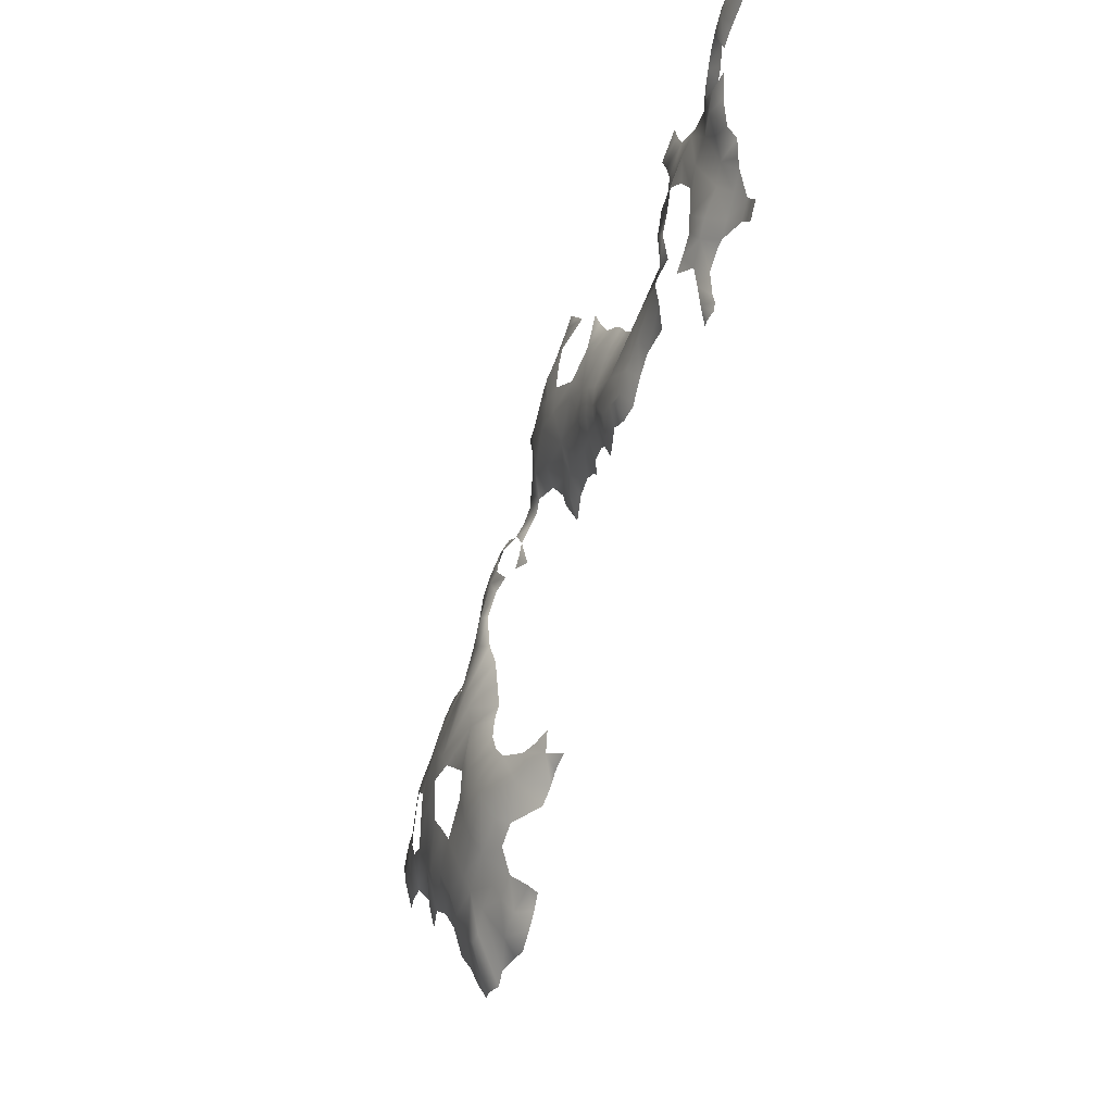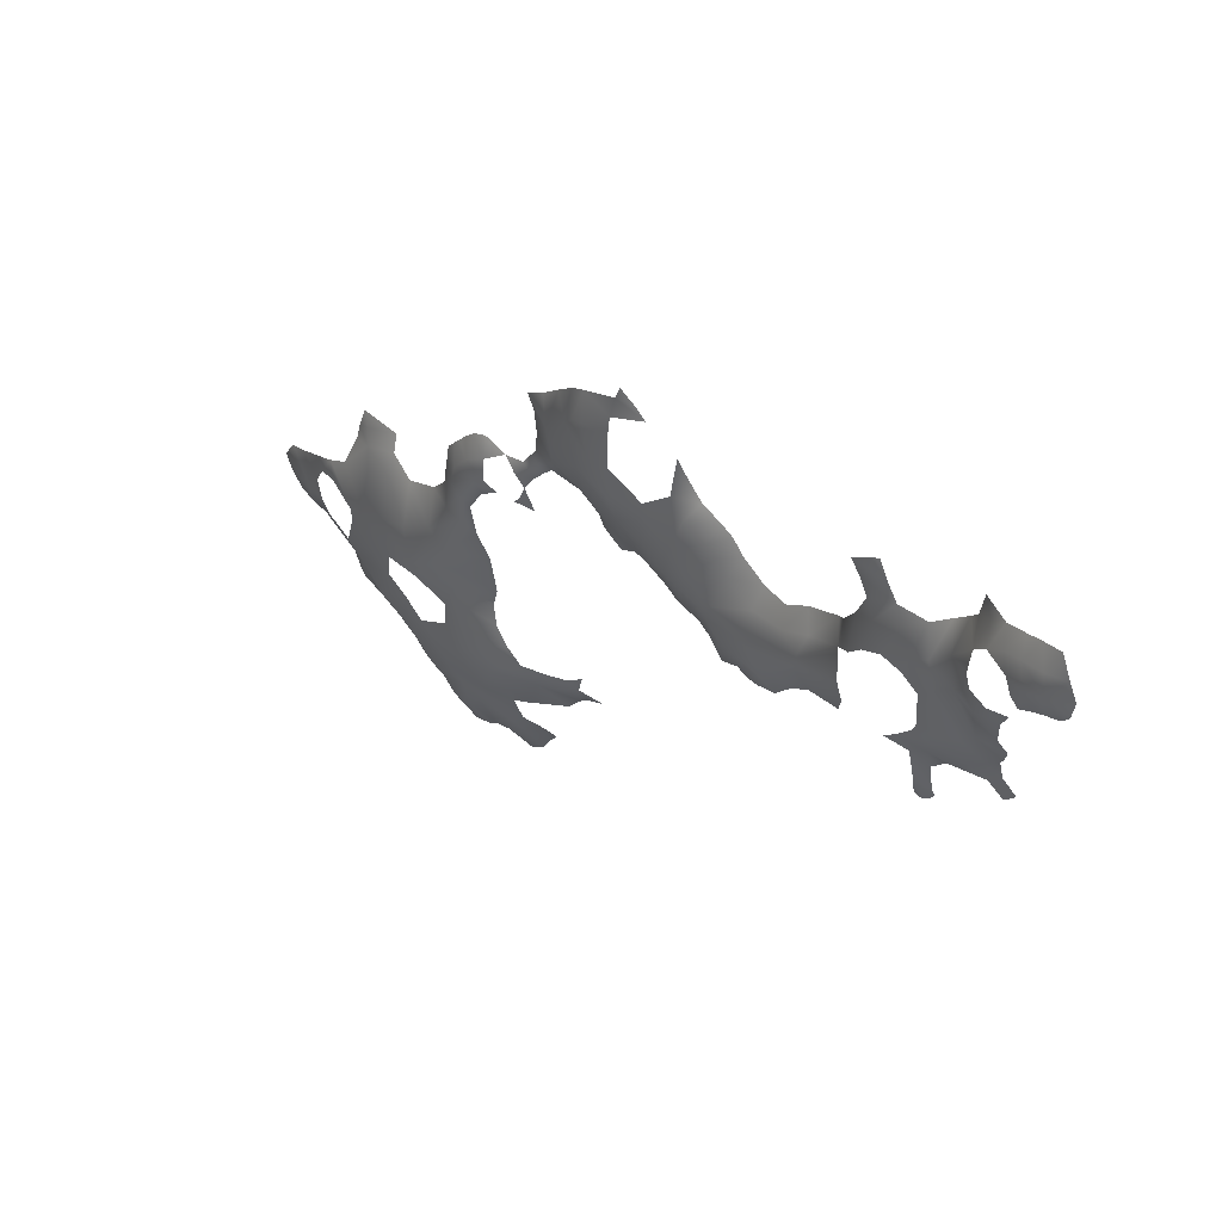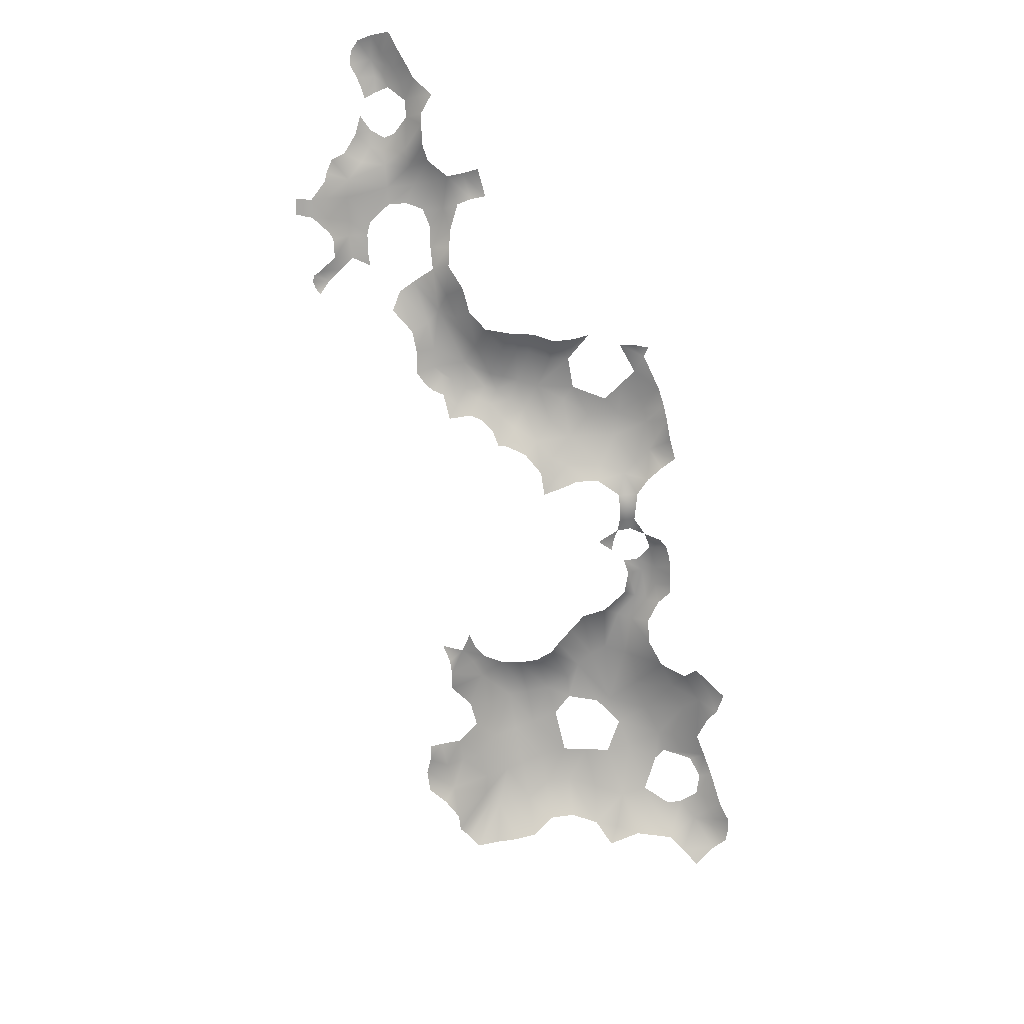
<metadata>
{"format":"obj","ext":"obj","renderer":"f3d","projection":"perspective","resolution":1024,"background":"white","views":[{"elev":-21.6,"azim":-112.2,"up":"+Z"},{"elev":52.2,"azim":-134.9,"up":"+Z"},{"elev":-74.6,"azim":-35.9,"up":"+Y"}]}
</metadata>
<code>
g ain_Roof8474636
v -3187 -963.5 8774
v -3227 -970.4 8560
v -2996 -1047 8487
v -2955 -1065 8693
v -3249 -973.5 8378
v -2990 -1034 8274
v -4053 -1106 7834
v -4041 -1004 8034
v -4294 -958.8 8085
v -4320 -1060 7896
v -4632 -1013 7794
v -4593 -914 8055
v -4781 -880.5 8066
v -4782 -948.8 7887
v -4782 -948.8 7887
v -4781 -880.5 8066
v -4978 -849.2 8109
v -4960 -924.5 7908
v -5118 -823 8070
v -5089 -899.6 7872
v -5281 -817.2 7874
v -5307 -786.8 8072
v -5473 -828.3 7875
v -5496 -777.1 8074
v -5614 -768.8 8047
v -5594 -819.6 7847
v -5869 -829.3 7905
v -5747 -770.1 8073
v -5869 -775.7 8242
v -6017 -829.5 8109
v -6017 -829.5 8109
v -5869 -775.7 8242
v -6098 -785.1 8450
v -6191 -827.7 8268
v -6191 -827.7 8268
v -6098 -785.1 8450
v -6568 -764.9 8552
v -6509 -817.4 8337
v -7391 -842.9 8452
v -7225 -778.7 8557
v -7397 -759.4 8734
v -7517 -857.9 8609
v -7966 -749.2 9464
v -7752 -742.4 9493
v -7778 -679.9 9679
v -7778 -679.9 9679
v -7984 -712 9705
v -7966 -749.2 9464
v -7984 -712 9705
v -7778 -679.9 9679
v -7870 -670.6 9834
v -8061 -683.7 9898
v -8127 -661.3 1.008e+04
v -8066 -631.4 1.021e+04
v -8180 -614 1.034e+04
v -8239 -658.3 1.016e+04
v -8002 -798.6 1.068e+04
v -8062 -692.8 1.054e+04
v -7897 -720.3 1.046e+04
v -7811 -831 1.059e+04
v -7457 -938.1 1.025e+04
v -7635 -754.8 1.02e+04
v -7441 -803.2 9913
v -7306 -958.2 1.006e+04
v -7306 -958.2 1.006e+04
v -7441 -803.2 9913
v -7294 -750.8 9752
v -7162 -880.9 9956
v -7135 -743.5 9631
v -6981 -828.9 9796
v -6515 -883.6 9476
v -6716 -736.2 9353
v -6582 -757.7 9175
v -6410 -885.2 9307
v -6416 -854.9 8996
v -6298 -982.9 9143
v -6298 -982.9 9143
v -6416 -854.9 8996
v -6119 -863.7 8847
v -6018 -960.6 9026
v -5874 -852.6 8698
v -5803 -958.9 8852
v -5803 -958.9 8852
v -5874 -852.6 8698
v -5517 -902 8570
v -5543 -1007 8805
v -5244 -915.2 8712
v -5297 -1021 8931
v -5297 -1021 8931
v -5244 -915.2 8712
v -5109 -934.7 8808
v -5168 -1041 9026
v -4981 -927 8875
v -5049 -1037 9089
v -4746 -932.7 8948
v -4840 -1040 9153
v -4578 -958 9082
v -4665 -1046 9314
v -3882 -999 9411
v -3909 -946 9214
v -3632 -942.5 9193
v -3544 -1052 9418
v -3544 -1052 9418
v -3632 -942.5 9193
v -3506 -954.7 9126
v -3382 -1079 9298
v -3415 -954.4 9012
v -3247 -1064 9179
v -3532 -985.1 8304
v -3467 -1071 8143
v -3158 -1054 8146
v -3187 -963.5 8774
v -3070 -1059 9010
v -3598 -899.9 8670
v -2896 -1058 8872
v -3070 -1059 9010
v -4564 -1044 9444
v -8140 -781.7 1.074e+04
v -8253 -678.9 1.06e+04
v -8062 -692.8 1.054e+04
v -8002 -798.6 1.068e+04
v -8327 -742.9 1.083e+04
v -7763 -783.5 9255
v -8040 -797.1 9325
v -7963 -849.5 9088
v -8002 -821.3 9173
v -7257 -793.9 8373
v -7391 -842.9 8452
v -7436 -839.6 8219
v -7289 -801.2 8188
v -7464 -847.9 8143
v -7432 -847.8 8075
v -7285 -837.1 8011
v -7289 -801.2 8188
v -7362 -827 8029
v -8315 -616.1 1.047e+04
v -8551 -666 1.055e+04
v -8546 -634.7 1.041e+04
v -8472 -654.6 1.029e+04
v -8323 -657.4 1.021e+04
v -8180 -614 1.034e+04
v -8323 -657.4 1.021e+04
v -7754 -733.8 1.033e+04
v -7662 -868.6 1.046e+04
v -7522 -929.8 1.033e+04
v -7595 -857.1 8646
v -7397 -759.4 8734
v -7490 -758.7 8875
v -7694 -854.5 8773
v -7517 -857.9 8609
v -5698 -823.8 7850
v -5614 -768.8 8047
v -5698 -823.8 7850
v -4320 -1060 7896
v -4294 -958.8 8085
v -4542 -1029 7850
v -3863 -1014 8068
v -3888 -1077 7849
v -3660 -1092 7992
v -3728 -1092 7866
v -8461 -682.3 1.069e+04
v -8131 -637.9 1.042e+04
v -7987 -655.9 1.033e+04
v -8131 -637.9 1.042e+04
v -7626 -727.5 9747
v -7698 -694.8 9863
v -7778 -679.9 9679
v -7752 -742.4 9493
v -7523 -765.3 9623
v -7626 -727.5 9747
v -7242 -741 8870
v -7291 -720.8 8996
v -6087 -777.2 8636
v -6506 -763.2 8742
v -5496 -777.1 8074
v -5507 -767.2 8322
v -5149 -792.1 8231
v -5011 -816.7 8284
v -4015 -928 8355
v -3598 -899.9 8670
v -3989 -859.1 8675
v -4015 -928 8355
v -4311 -901.7 8370
v -4629 -842.6 8304
v -4629 -842.6 8304
v -4831 -829.5 8268
v -7361 -750.7 9438
v -6087 -777.2 8636
v -5507 -767.2 8322
v -5517 -902 8570
v -5181 -809 8391
v -5044 -831.8 8458
v -4882 -828.1 8520
v -3722 -901.2 8904
v -3949 -902.5 8944
v -3989 -859.1 8675
v -3949 -902.5 8944
v -4333 -903.1 8840
v -4328 -875.5 8654
v -4667 -861.4 8602
v -7662 -868.6 1.046e+04
v -7754 -733.8 1.033e+04
v -6522 -877.3 9897
v -6770 -873.4 1.007e+04
v -6890 -853.5 9939
v -6613 -863.3 9756
v -6981 -828.9 9796
v -6714 -827 9611
v -7135 -743.5 9631
v -6895 -731.5 9467
v -6415 -890.3 1.001e+04
v -6660 -900.8 1.021e+04
v -6770 -873.4 1.007e+04
v -6415 -890.3 1.001e+04
v -6716 -736.2 9353
v -6515 -883.6 9476
v -7361 -750.7 9438
v -7523 -765.3 9623
v -7087 -746.4 9414
v -7970 -908 8839
v -8045 -907.4 8794
v -7940 -909.5 8638
v -7850 -910.6 8683
v -7845 -852 8945
v -7663 -790.6 9082
v -8117 -905.4 8748
v -8016 -905.4 8606
v -7694 -854.5 8773
v -7845 -852 8945
v -7663 -790.6 9082
v -7845 -852 8945
v -7432 -847.8 8075
v -5181 -809 8391
v -5044 -831.8 8458
v -4882 -828.1 8520
v -4328 -875.5 8654
v -4667 -861.4 8602
v -4311 -901.7 8370
v -5149 -792.1 8231
v -5307 -786.8 8072
v 62.36 -907.2 5386
v 173.2 -1012 5000
v 454.9 -1012 5238
v 514.6 -1017 5407
v -2562 -957.1 4008
v -2797 -1046 3840
v -2564 -1065 3835
v 454.9 -1012 5238
v 173.2 -1012 5000
v 402.7 -1064 4960
v -2462 -923.5 7826
v -2253 -902.7 7662
v -2237 -1019 7888
v -2334 -1021 7962
v -2466 -882.4 7413
v -2349 -840.4 7185
v -2219 -817.8 7228
v -2359 -862.7 7537
v -2410 -842.6 6872
v -2245 -804.3 6920
v -3454 -1055 5218
v -3304 -877.2 5439
v -3510 -981.8 5507
v -3564 -1055 5332
v -3340 -1020 5058
v -3111 -838.6 5344
v -2798 -962.6 4200
v -2960 -1045 4010
v -401.3 -992.5 4843
v -635.6 -898.8 4737
v -577 -971.2 4535
v -628.2 -784.7 5310
v -754.1 -756.6 5694
v -1106 -699.3 5620
v -1191 -888.1 6589
v -1465 -912.8 6738
v -1544 -732.8 6310
v -1232 -737.6 6147
v -739.9 -770.3 5838
v -428.8 -832.1 5957
v -343.5 -897.4 6110
v -919.6 -755.8 5984
v -556.9 -902.1 6250
v -111.6 -889.3 5652
v -188.8 -858.7 5460
v 172.3 -995.3 5740
v -47.61 -988.5 5032
v -628.2 -784.7 5310
v -798.6 -804.1 5086
v -869.9 -896.9 4632
v -1125 -735.3 4961
v -1434 -726.2 4849
v -1160 -886.4 4534
v -1634 -740.8 4648
v -1353 -902.3 4359
v -1709 -794.5 4388
v -1408 -966.2 4078
v -1851 -831.3 4239
v -1558 -1012 3921
v -1951 -829.6 4110
v -1724 -1012 3758
v -1891 -1040 3594
v -2056 -839 4061
v -2045 -1013 3616
v -2199 -1045 3638
v -2056 -839 4061
v -2178 -842.4 4123
v -2312 -1035 3758
v -2312 -1035 3758
v -2178 -842.4 4123
v -2295 -838.9 4328
v -2670 -877.5 4346
v -2798 -962.6 4200
v -2670 -877.5 4346
v -2846 -897.1 4526
v -3026 -1010 4397
v -2999 -758.9 5600
v -2668 -673.9 5291
v -2504 -675.5 5452
v -2824 -760.7 5719
v -2328 -660.8 5635
v -2676 -781.2 5874
v -2231 -694.8 5893
v -2603 -825.6 6070
v -2228 -729.1 6103
v -2612 -867.7 6221
v -2181 -712.5 6301
v -2567 -843.8 6662
v -2589 -855.8 6441
v -2097 -713.1 6472
v -1879 -752.5 6564
v -1634 -740.8 4648
v -1434 -726.2 4849
v -1711 -704.4 5124
v -1902 -708.8 4902
v -2029 -744 4689
v -1709 -794.5 4388
v -2143 -776.6 4529
v -1851 -831.3 4239
v -1125 -735.3 4961
v -1494 -721.8 5272
v -798.6 -804.1 5086
v -1275 -715.7 5425
v -1275 -715.7 5425
v -1768 -927.1 6884
v -1951 -829.6 4110
v -2223 -676.8 5178
v -1902 -708.8 4902
v -1711 -704.4 5124
v -2075 -682.6 5434
v -2223 -676.8 5178
v -2075 -682.6 5434
v -2071 -702.6 5703
v -2349 -693.6 4990
v -2029 -744 4689
v -2349 -693.6 4990
v -2499 -750.8 4788
v -2499 -750.8 4788
v -2668 -673.9 5291
v -2823 -759.9 5062
v -1749 -660.3 5847
v -1644 -649.3 5960
v -2797 -838.9 4801
v -2666 -839.6 4655
v -2542 -847.6 4493
v -2295 -838.9 4328
v -1375 -669 5790
v -1106 -699.3 5620
v -919.6 -755.8 5984
v -1232 -737.6 6147
v -841.9 -961.8 6651
v -623.5 -1018 6539
v -614 -1075 6678
v -774.9 -1033 6785
v -916.2 -874.7 6441
v -556.9 -902.1 6250
v -754.1 -756.6 5694
v -1106 -699.3 5620
v -1131 -1075 6959
v -1175 -993.1 6799
v -841.9 -961.8 6651
v -774.9 -1033 6785
v -916.2 -874.7 6441
v -1644 -649.3 5960
v -132.9 -926.1 5969
v -212.1 -883.4 5850
v -111.6 -889.3 5652
v 172.3 -995.3 5740
v -298.3 -845.4 5338
v 457.6 -1017 5522
v 378 -1018 5636
v -2129 -878.8 7491
v -2015 -998.9 7617
v -2793 -964.3 7885
v -2633 -1023 7939
v -2838 -1024 8015
v -2090 -855 7272
v -2081 -800.9 6968
v -1929 -923.8 7090
v -1970 -921.5 7337
v -2487 -880.7 7616
v -3000 -994 7541
v -2858 -959.7 7635
v -2903 -973.3 7774
v -2968 -1024 7907
v -2084 -999.5 7706
v -2148 -1009 7796
v -2612 -919.8 7516
v -1946 -983.4 7527
v -2440 -1024 7987
v -3553 -979.3 5712
v -3401 -917.8 5618
v -3231 -867.4 5572
v -2823 -759.9 5062
v -2045 -1013 3616
v -2056 -839 4061
v -2178 -842.4 4123
v -3743 -1060 5445
v -2542 -847.6 4493
v -3063 -1061 8027
v -2914 -1052 8145
v -6890 -853.5 9939
v -3904 -1037 9617
v -3931 -1062 9730
v -4093 -1061 9651
v -3722 -901.2 8904
v -4213 -1059 9567
v -3882 -999 9411
v -4578 -958 9082
v -7361 -750.7 9438
v -7238 -761.2 9287
v -7257 -793.9 8373
v -7111 -731.4 8698
v -7242 -741 8870
v -7014 -723.1 8594
v -7361 -750.7 9438
v -7291 -720.8 8996
v -2846 -897.1 4526
v -2670 -877.5 4346
v -2670 -877.5 4346
v -2846 -897.1 4526
v -2666 -839.6 4655
v -2797 -838.9 4801
v -2960 -1045 4010
v -3027 -1067 4170
v -3125 -1062 4314
v -3009 -840.5 4969
v -1275 -715.7 5425
v -1749 -660.3 5847
v -212.1 -883.4 5850
v -132.9 -926.1 5969
v -869.9 -896.9 4632
v -2807 -946 7541
v -7638 -719.1 9966
v -3904 -1037 9617
v -7550 -932.6 1.057e+04
v -7550 -932.6 1.057e+04
v -7970 -908 8839
v -7845 -852 8945
v -7963 -849.5 9088
v -7595 -857.1 8646
v -5258 -883.2 7699
v -3880 -1143 7660
v -676.6 -1099 6895
v -676.6 -1099 6895
v -3227 -970.4 8560
f 46 47 48
f 328 329 327
f 326 327 329
f 327 326 325
f 324 325 326
f 325 324 323
f 322 323 324
f 323 322 321
f 320 321 322
f 321 320 319
f 317 319 320
f 319 317 318
f 266 318 317
f 318 266 414
f 447 414 266
f 414 447 443
f 353 323 321
f 323 353 325
f 361 325 353
f 325 361 362
f 321 352 353
f 352 321 351
f 319 351 321
f 351 319 318
f 318 356 351
f 266 413 262
f 413 266 317
f 266 265 447
f 265 266 261
f 262 261 266
f 261 262 263
f 413 263 262
f 263 413 412
f 411 263 412
f 418 264 263
f 261 263 264
f 278 277 362
f 331 362 277
f 275 278 383
f 278 275 277
f 276 277 275
f 277 276 331
f 345 331 276
f 331 345 398
f 399 398 345
f 398 399 397
f 400 397 399
f 397 400 392
f 409 392 400
f 392 409 393
f 275 383 381
f 276 275 380
f 381 380 275
f 380 381 379
f 382 379 381
f 379 382 465
f 362 327 325
f 327 362 330
f 331 330 362
f 330 331 260
f 398 260 331
f 260 398 257
f 397 257 398
f 257 397 258
f 392 258 397
f 258 392 252
f 393 252 392
f 252 393 406
f 401 252 251
f 252 401 258
f 330 328 327
f 328 330 259
f 260 259 330
f 259 260 256
f 257 256 260
f 256 257 255
f 258 255 257
f 255 258 408
f 401 408 258
f 406 407 252
f 253 252 407
f 252 253 251
f 254 251 253
f 251 254 410
f 251 410 395
f 394 395 396
f 404 394 405
f 396 405 394
f 405 396 420
f 421 420 396
f 420 421 111
f 6 111 421
f 111 6 5
f 3 5 6
f 110 5 109
f 5 110 111
f 157 110 109
f 110 157 159
f 160 157 158
f 157 160 159
f 160 158 463
f 1 4 115
f 4 1 3
f 2 3 1
f 3 2 5
f 114 5 2
f 5 114 109
f 179 109 114
f 109 179 157
f 8 157 179
f 157 8 158
f 7 158 8
f 158 7 463
f 116 1 115
f 10 7 9
f 8 9 7
f 9 8 179
f 274 343 342
f 291 342 343
f 342 291 290
f 292 290 291
f 290 292 293
f 294 293 292
f 293 294 295
f 296 295 294
f 295 296 297
f 298 297 296
f 297 298 299
f 300 299 298
f 299 300 301
f 302 301 300
f 303 302 300
f 302 303 304
f 342 272 274
f 273 274 272
f 153 26 25
f 23 25 26
f 25 23 24
f 21 24 23
f 24 21 22
f 19 22 21
f 22 19 177
f 17 177 19
f 177 17 178
f 186 178 17
f 178 186 235
f 185 235 186
f 235 185 237
f 238 237 185
f 237 238 199
f 178 233 177
f 233 178 234
f 235 234 178
f 19 18 17
f 18 19 20
f 21 20 19
f 20 21 462
f 23 462 21
f 185 186 16
f 17 16 186
f 16 17 15
f 18 15 17
f 198 199 196
f 199 198 237
f 429 237 198
f 196 197 198
f 197 426 100
f 101 100 426
f 100 101 99
f 102 99 101
f 99 102 455
f 191 190 176
f 190 191 90
f 192 90 191
f 90 192 91
f 193 91 192
f 91 193 93
f 200 93 193
f 93 200 95
f 97 95 200
f 95 97 96
f 98 96 97
f 97 117 98
f 91 89 90
f 89 91 92
f 93 92 91
f 92 93 94
f 95 94 93
f 94 95 96
f 240 239 176
f 191 176 239
f 240 176 175
f 152 175 28
f 176 28 175
f 28 176 29
f 28 151 152
f 151 28 27
f 29 27 28
f 27 29 30
f 107 108 106
f 108 107 112
f 466 112 107
f 112 113 108
f 106 105 107
f 105 106 103
f 103 104 105
f 194 105 104
f 105 194 107
f 180 107 194
f 107 180 466
f 182 180 181
f 194 181 180
f 181 194 195
f 181 236 182
f 183 182 236
f 182 183 155
f 184 155 183
f 155 184 12
f 13 12 184
f 12 13 11
f 14 11 13
f 12 154 155
f 154 12 156
f 11 156 12
f 338 339 337
f 339 338 346
f 416 346 338
f 336 337 332
f 337 336 338
f 357 338 336
f 338 357 365
f 338 417 416
f 417 338 366
f 365 366 338
f 366 365 440
f 341 340 344
f 340 341 333
f 334 333 341
f 333 334 332
f 335 332 334
f 332 335 336
f 243 244 241
f 390 241 244
f 241 390 391
f 286 241 391
f 241 286 284
f 284 285 241
f 287 285 389
f 285 287 241
f 242 241 287
f 241 242 243
f 452 271 270
f 269 270 271
f 270 269 289
f 287 289 269
f 289 287 288
f 389 288 287
f 452 270 289
f 58 164 163
f 55 163 164
f 163 55 54
f 53 54 55
f 56 55 142
f 55 56 53
f 57 58 59
f 163 59 58
f 59 163 143
f 60 59 143
f 59 60 57
f 143 144 60
f 457 60 144
f 62 61 145
f 61 62 63
f 454 63 62
f 63 454 165
f 166 165 454
f 165 166 51
f 63 64 61
f 52 49 51
f 50 51 49
f 51 50 165
f 202 62 201
f 145 201 62
f 201 145 456
f 358 355 354
f 348 354 355
f 354 348 347
f 349 347 348
f 347 349 350
f 359 358 354
f 358 359 360
f 360 363 358
f 364 358 363
f 358 364 419
f 438 419 364
f 419 438 439
f 69 70 68
f 422 68 70
f 67 68 65
f 68 67 69
f 187 69 67
f 65 66 67
f 169 67 66
f 67 169 187
f 169 167 168
f 167 169 170
f 66 170 169
f 40 39 432
f 39 40 41
f 433 41 40
f 41 433 434
f 41 42 39
f 433 40 435
f 268 246 245
f 247 245 246
f 245 247 309
f 245 267 268
f 245 312 267
f 312 245 311
f 309 311 245
f 311 309 310
f 436 230 172
f 148 172 230
f 172 148 171
f 147 171 148
f 150 147 146
f 148 146 147
f 146 148 149
f 230 149 148
f 149 230 231
f 80 77 79
f 78 79 77
f 79 78 173
f 174 173 78
f 173 174 36
f 37 36 174
f 36 37 35
f 38 35 37
f 81 79 173
f 79 81 80
f 82 80 81
f 34 31 33
f 32 33 31
f 33 32 188
f 189 188 32
f 188 189 85
f 83 84 85
f 188 85 84
f 85 86 83
f 86 85 87
f 87 88 86
f 141 162 136
f 120 136 162
f 136 120 119
f 118 119 120
f 119 118 122
f 120 121 118
f 161 119 122
f 119 161 136
f 137 136 161
f 136 137 138
f 136 140 141
f 140 136 139
f 138 139 136
f 214 204 203
f 205 203 204
f 203 205 206
f 208 206 205
f 206 208 216
f 215 216 208
f 208 210 215
f 431 219 209
f 210 209 219
f 209 210 207
f 208 207 210
f 207 208 205
f 209 430 431
f 437 431 430
f 424 425 423
f 427 423 425
f 423 427 428
f 415 306 305
f 307 305 306
f 305 307 308
f 314 315 313
f 316 313 315
f 313 316 445
f 446 445 316
f 444 313 445
f 123 124 126
f 124 123 43
f 44 43 123
f 43 44 45
f 218 44 123
f 123 125 224
f 125 123 126
f 224 225 123
f 217 123 225
f 123 217 218
f 73 71 72
f 71 73 74
f 75 74 73
f 74 75 76
f 129 127 128
f 127 129 130
f 131 130 129
f 130 131 132
f 133 134 135
f 232 135 134
f 211 212 213
f 226 227 221
f 222 221 227
f 221 222 220
f 223 220 222
f 220 223 228
f 461 228 223
f 228 229 220
f 248 249 250
f 281 280 450
f 280 281 279
f 282 279 281
f 279 282 377
f 378 377 282
f 283 282 281
f 450 451 281
f 448 368 367
f 369 367 368
f 367 369 370
f 375 370 369
f 384 367 370
f 367 384 449
f 376 375 369
f 375 376 371
f 372 371 376
f 371 372 373
f 464 374 373
f 371 373 374
f 387 385 386
f 385 387 388
f 403 402 453
f 402 403 404
f 441 442 443
f 458 459 460

</code>
